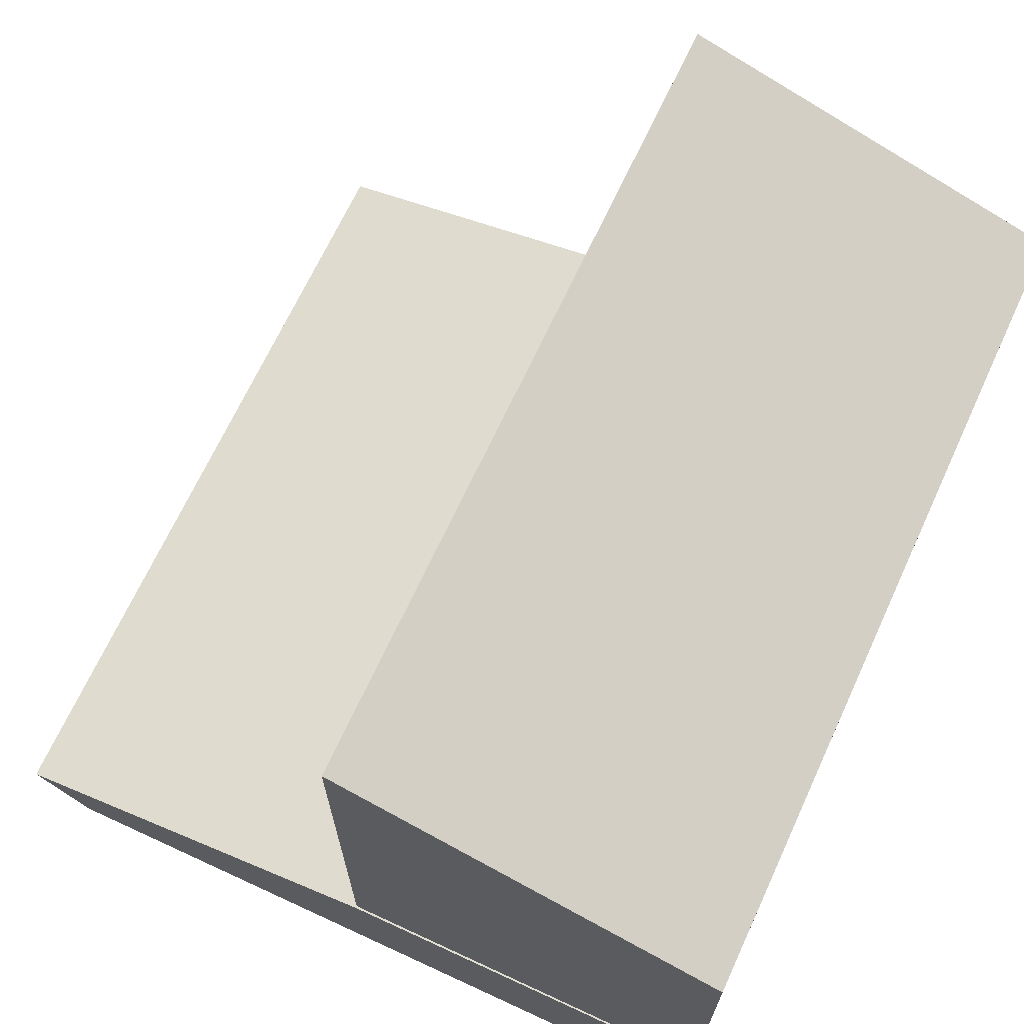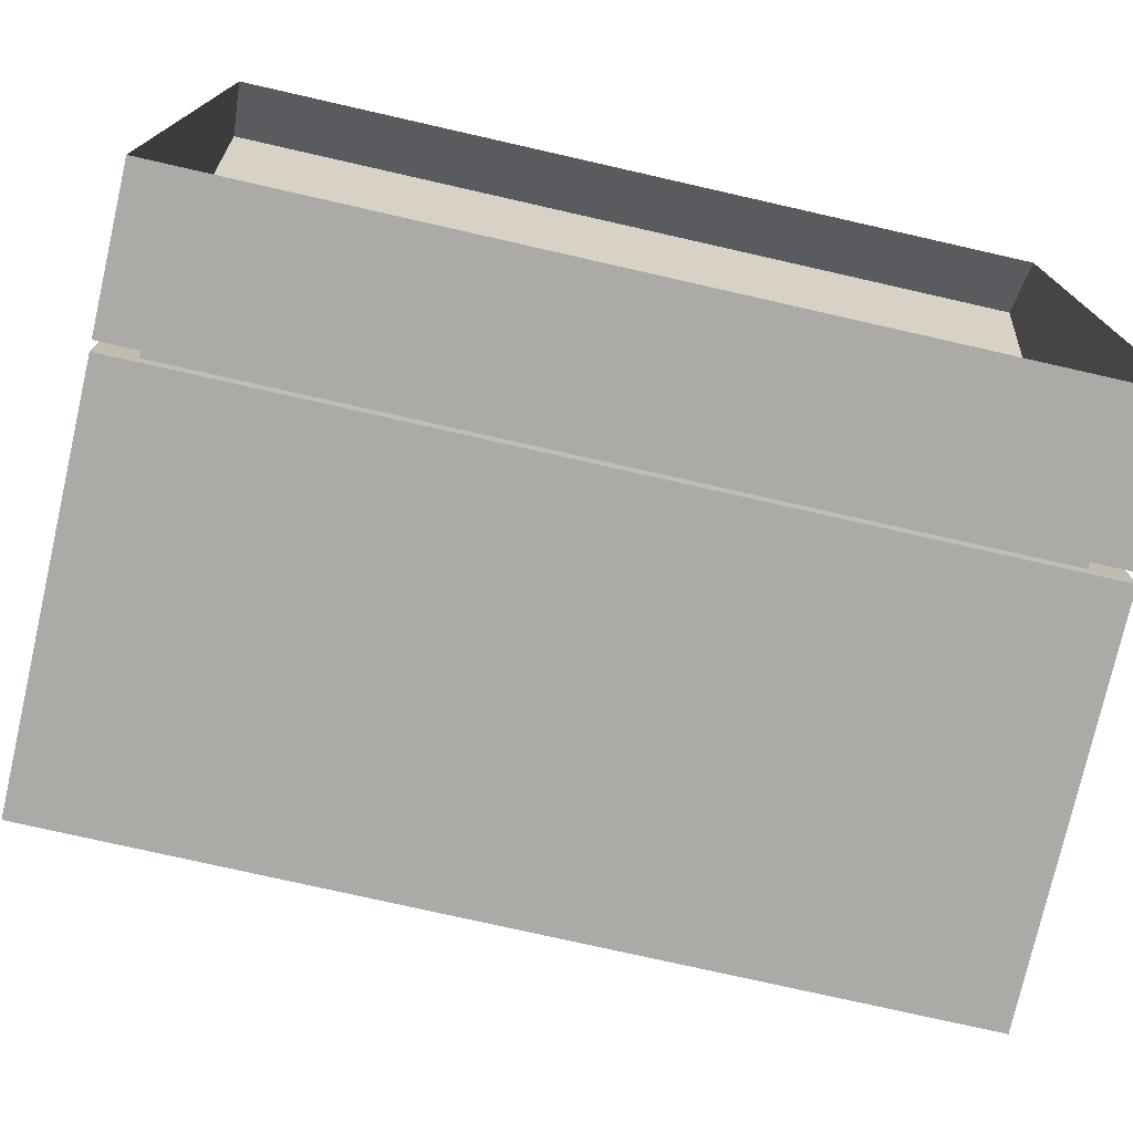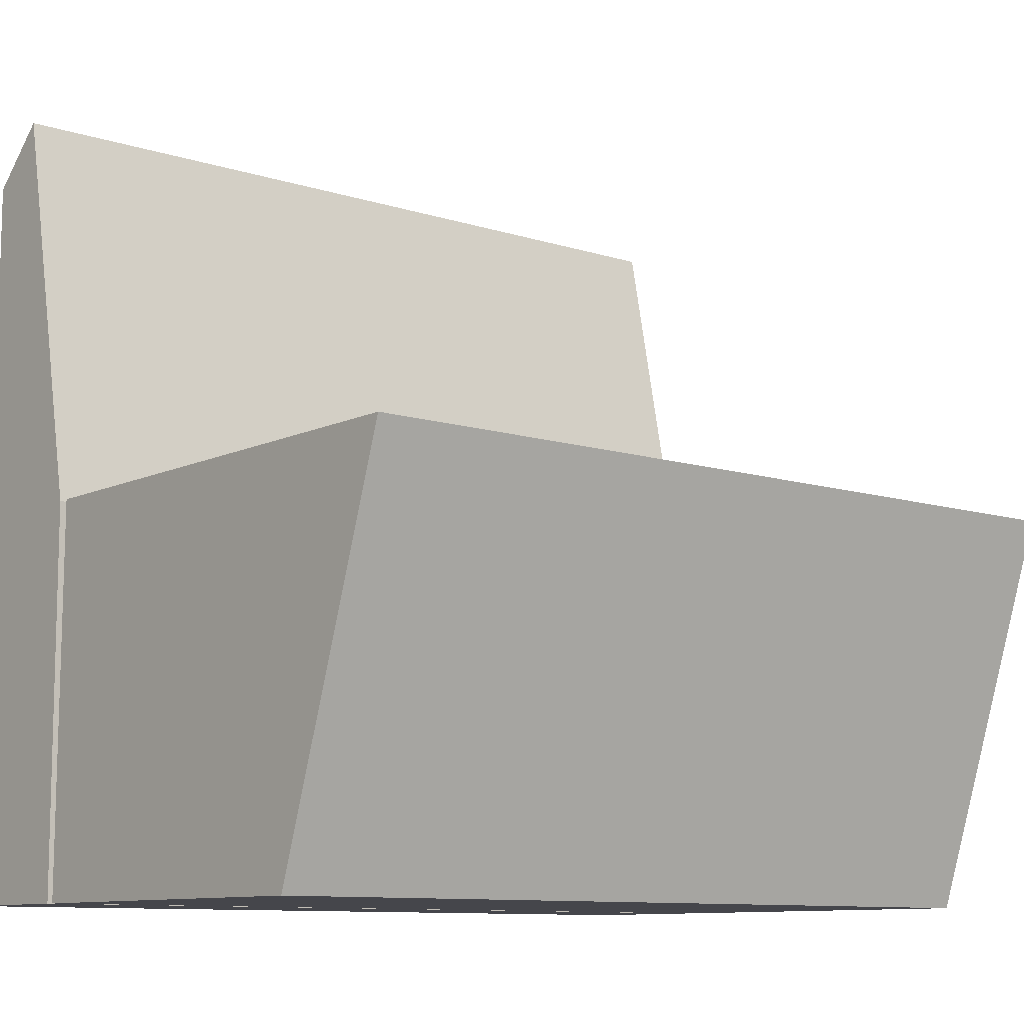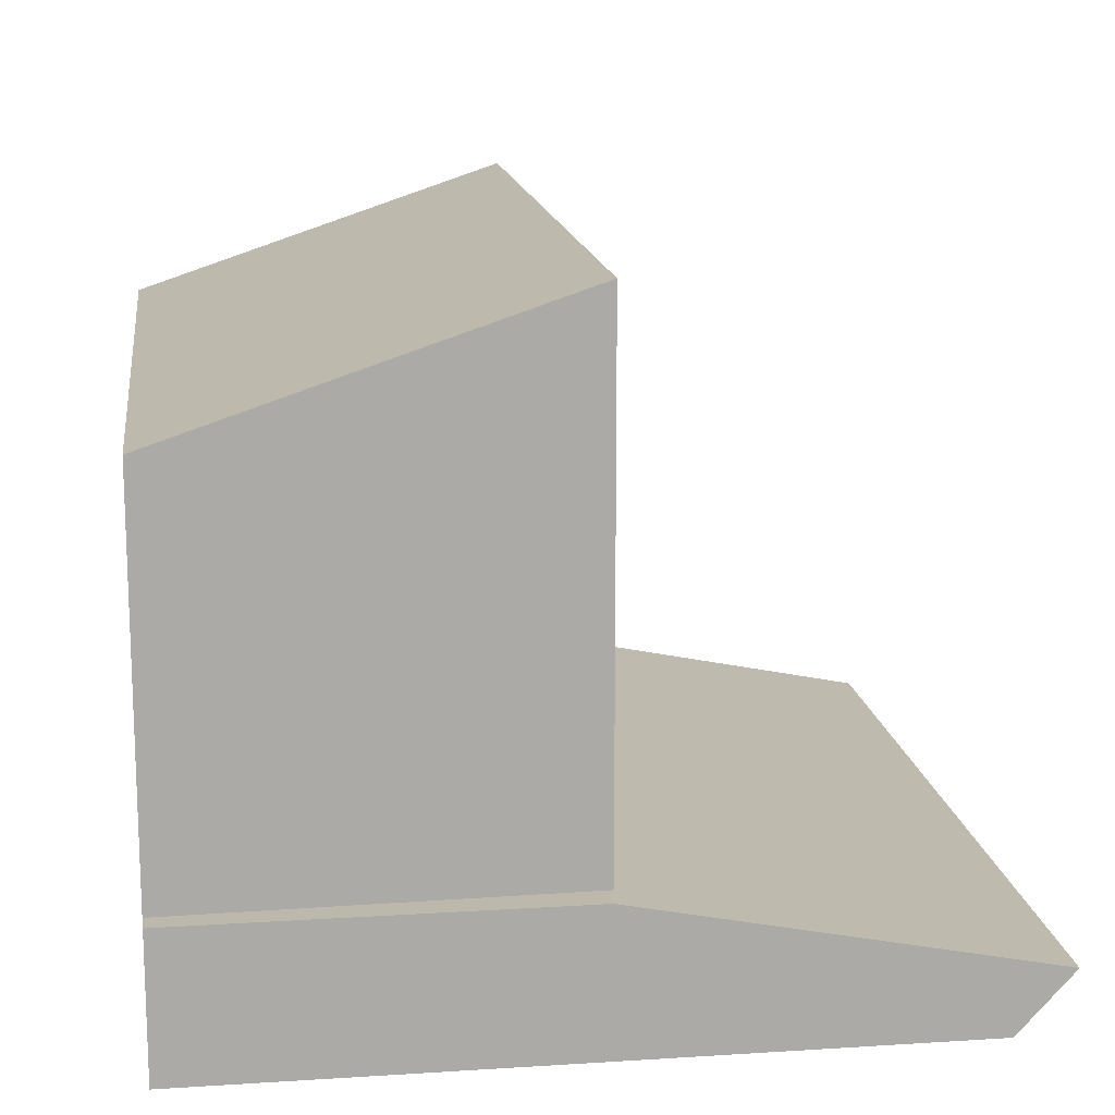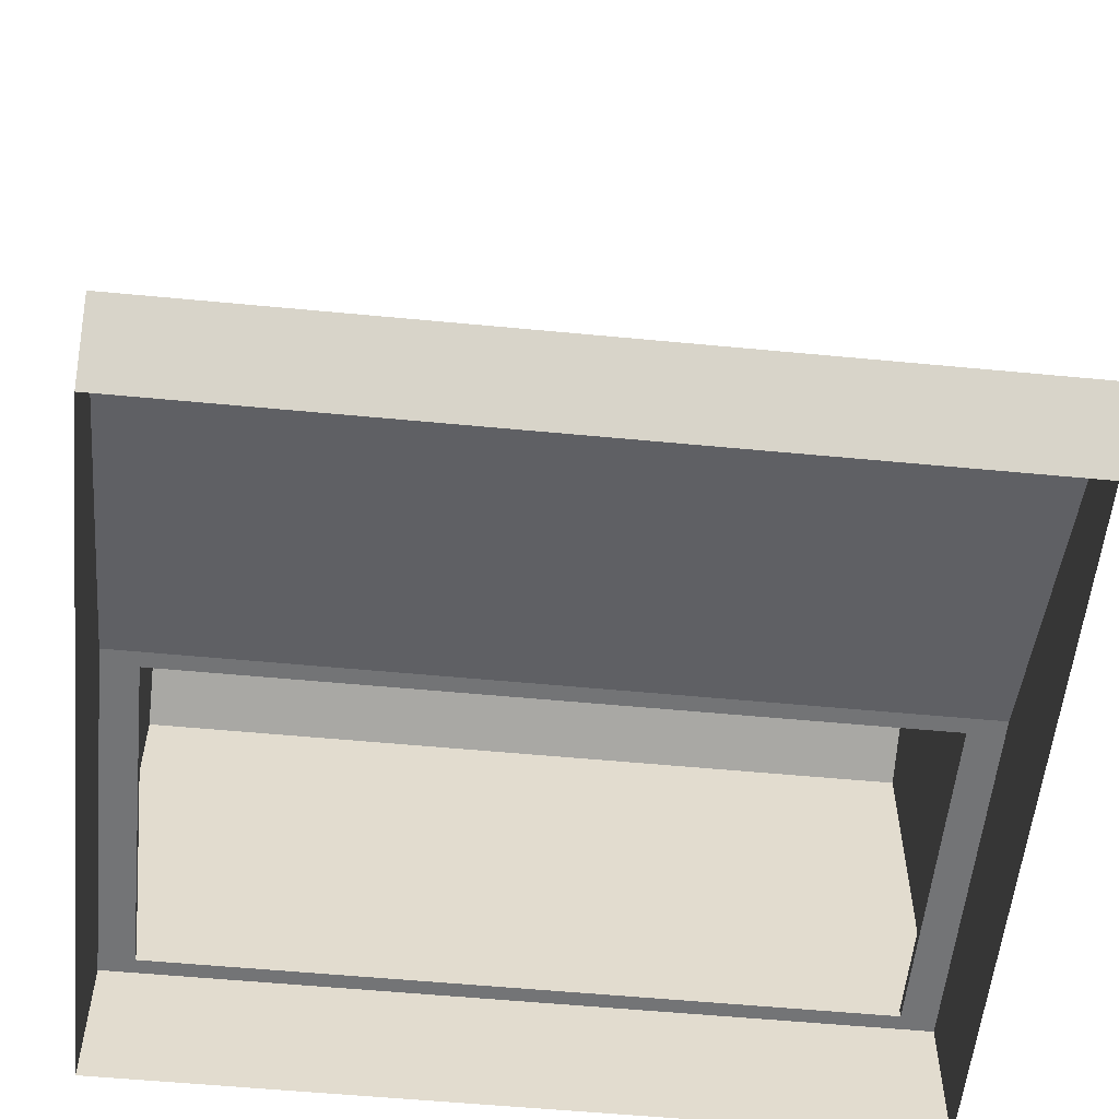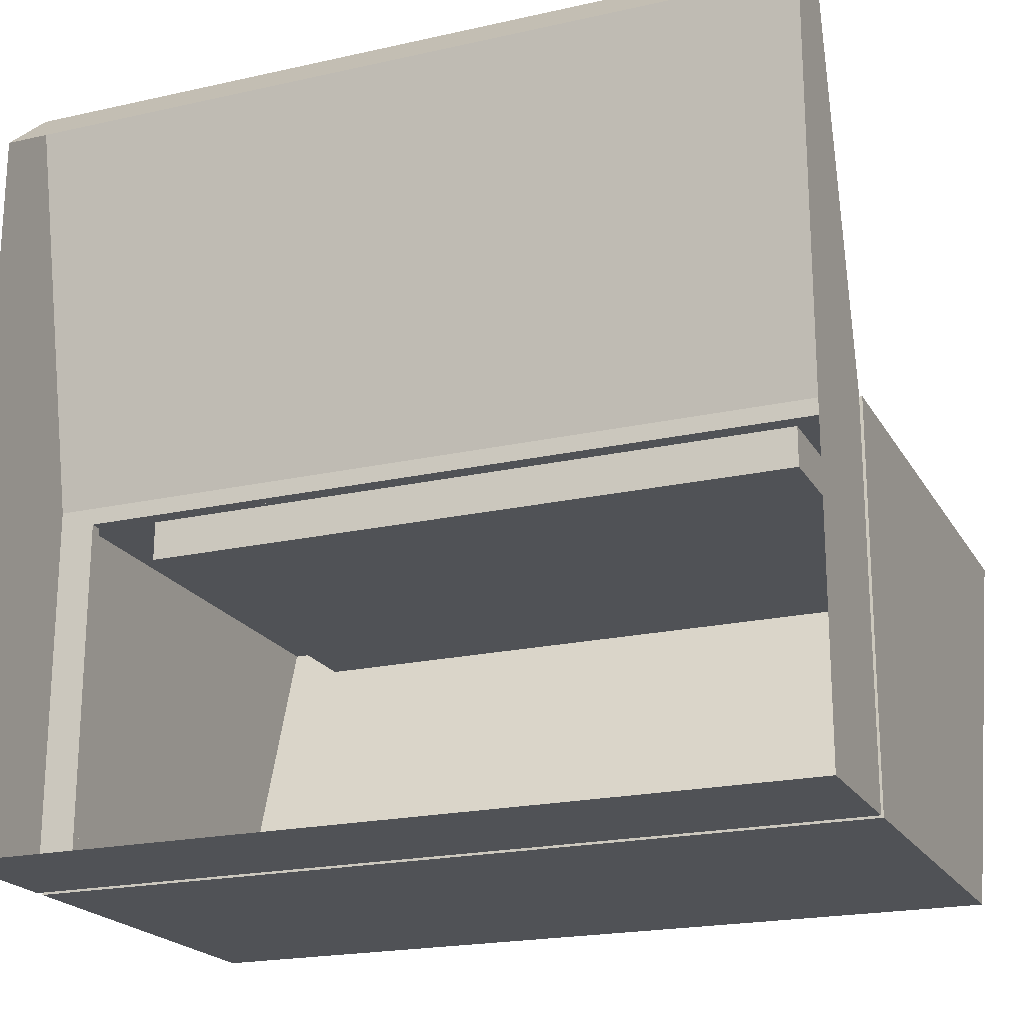
<metadata>
{"format":"obj","ext":"obj","renderer":"f3d","projection":"perspective","resolution":1024,"background":"white","views":[{"elev":68.3,"azim":114.8,"up":"+Y"},{"elev":-75.9,"azim":-12.8,"up":"+Z"},{"elev":-10.1,"azim":140.8,"up":"+Z"},{"elev":14.7,"azim":-97.8,"up":"+Y"},{"elev":-56.2,"azim":-5.7,"up":"+Y"},{"elev":-20.6,"azim":22.2,"up":"+Z"}]}
</metadata>
<code>
g default
v -1.015 0.04465 0.3618
v 1.015 0.04465 0.3618
v -1.015 0.1959 0.5
v 1.015 0.1959 0.5
v -1.015 0.3967 -0.5
v 1.015 0.3967 -0.5
v -1.015 0.04465 -0.5
v 1.015 0.04465 -0.5
v -1.015 0.3967 -1.454
v 1.015 0.3967 -1.454
v 1.015 0.04465 -1.454
v -1.015 0.04465 -1.454
v -1.015 1.686 -0.5
v 1.015 1.686 -0.5
v 1.015 1.367 -1.454
v -1.015 1.367 -1.454
v -1.015 0.4267 -0.5
v -1.015 0.4192 -1.454
v 1.015 0.4192 -1.454
v 1.015 0.4267 -0.5
v -0.9264 0.3967 -0.5418
v 0.9264 0.3967 -0.5418
v 0.9264 0.4267 -0.5418
v -0.9264 0.4267 -0.5418
v 0.9264 0.3967 -1.412
v 0.9264 0.4192 -1.412
v -0.9264 0.3967 -1.412
v -0.9264 0.4192 -1.412
v 0.8343 0.539 -0.5
v -0.8343 0.539 -0.5
v 0.8343 1.573 -0.5
v -0.8343 1.573 -0.5
v 0.8343 0.539 -0.5998
v -0.8343 0.539 -0.5998
v 0.8343 1.573 -0.5998
v -0.8343 1.573 -0.5998
g ComputerLP
f 1 2 4 3
f 3 4 6 5
f 9 10 11 12
f 2 8 6 4
f 7 1 3 5
f 13 14 15 16
f 6 8 11 10
f 7 5 9 12
f 21 22 23 24
f 22 25 26 23
f 25 27 28 26
f 27 21 24 28
f 18 17 13 16
f 19 18 16 15
f 20 19 15 14
f 5 6 22 21
f 20 17 24 23
f 6 10 25 22
f 19 20 23 26
f 10 9 27 25
f 18 19 26 28
f 9 5 21 27
f 17 18 28 24
f 17 20 29 30
f 20 14 31 29
f 14 13 32 31
f 13 17 30 32
f 30 29 33 34
f 29 31 35 33
f 31 32 36 35
f 32 30 34 36
f 36 34 33 35

</code>
